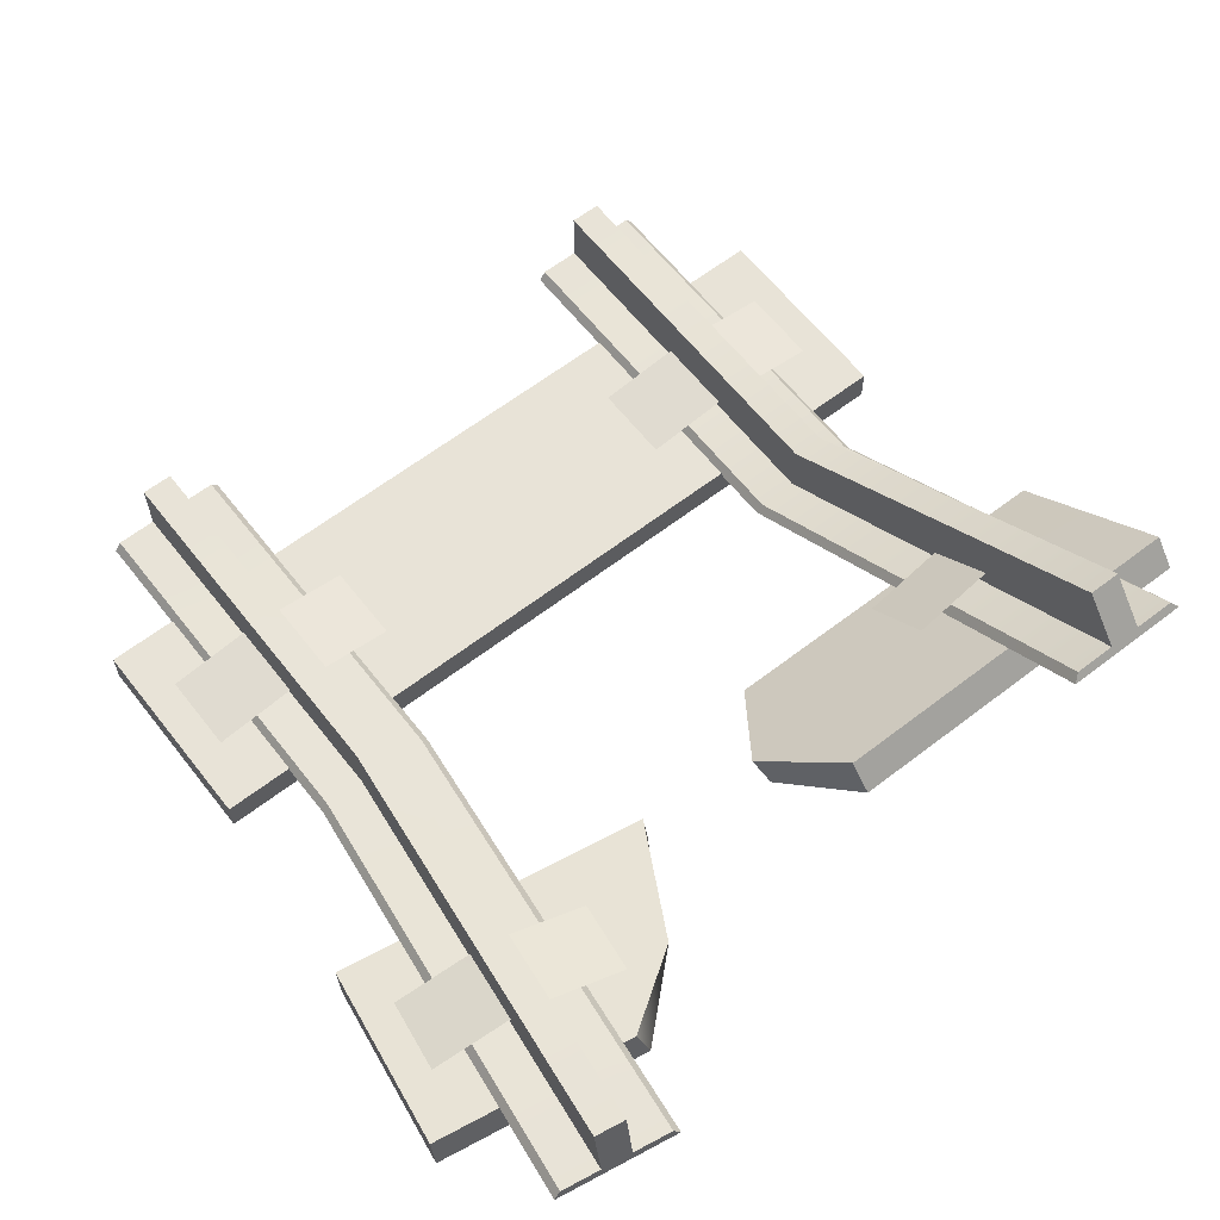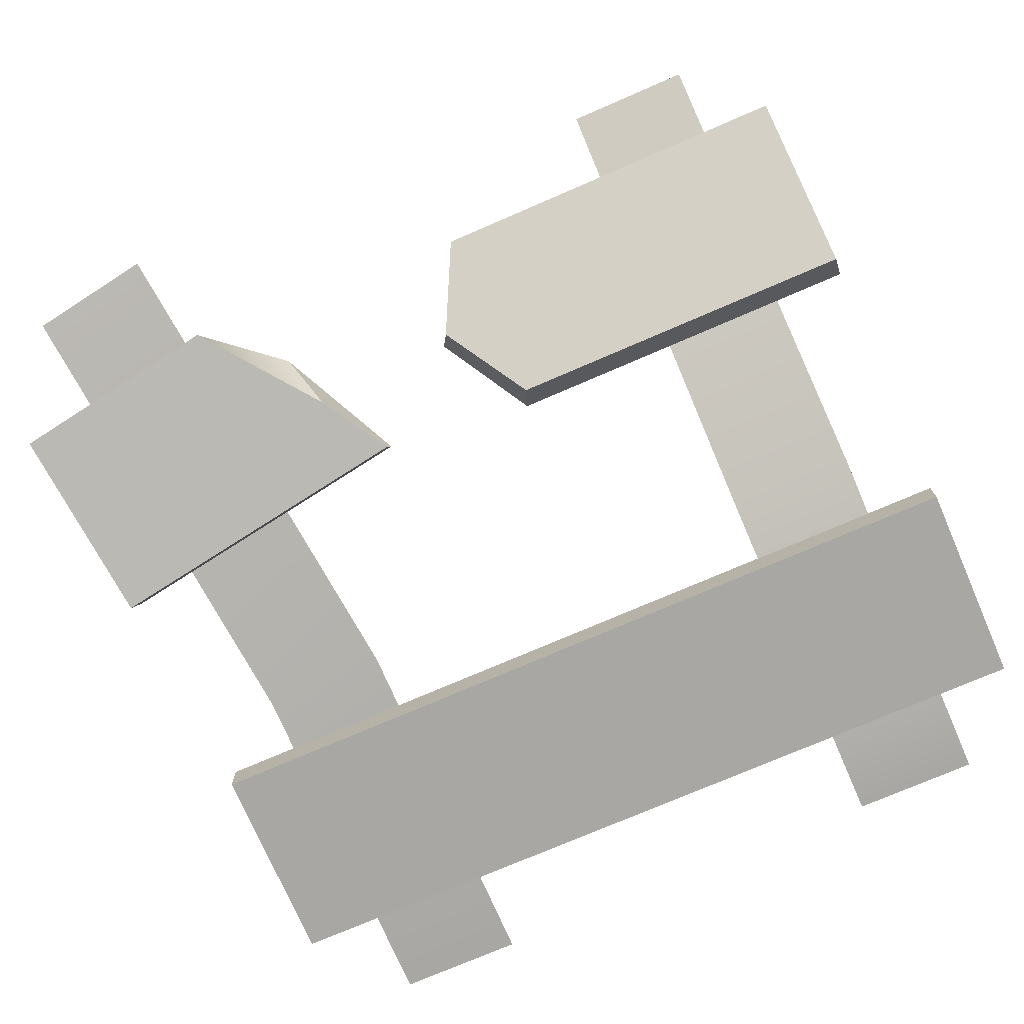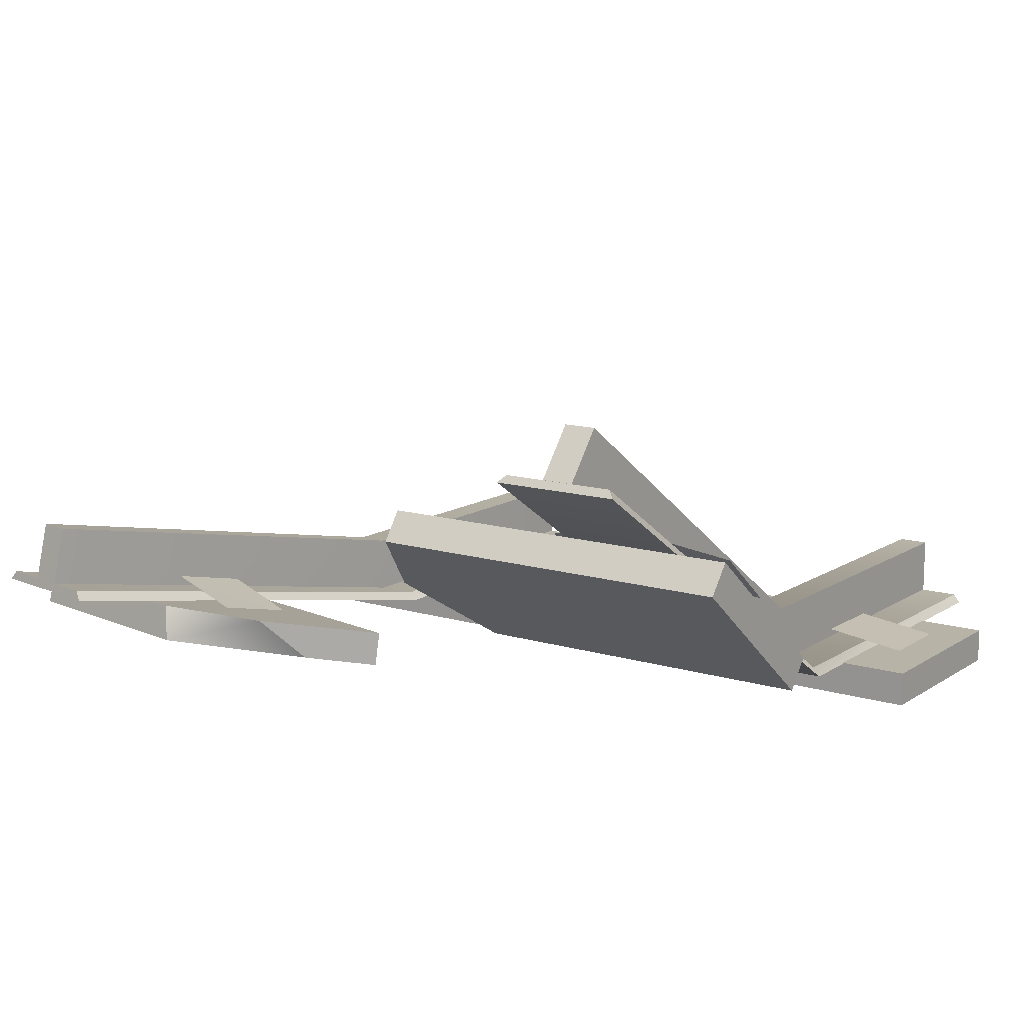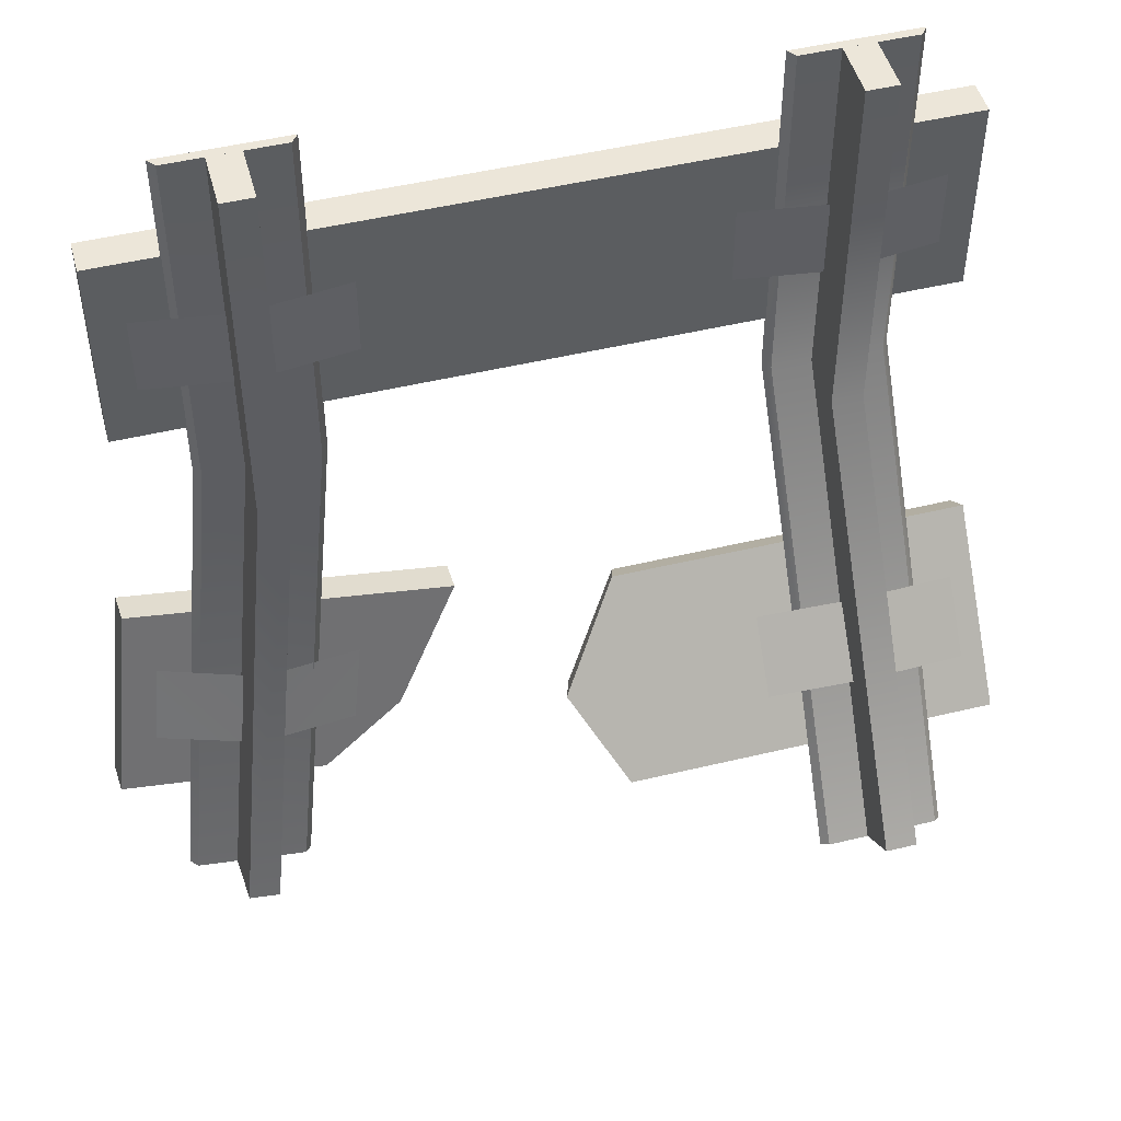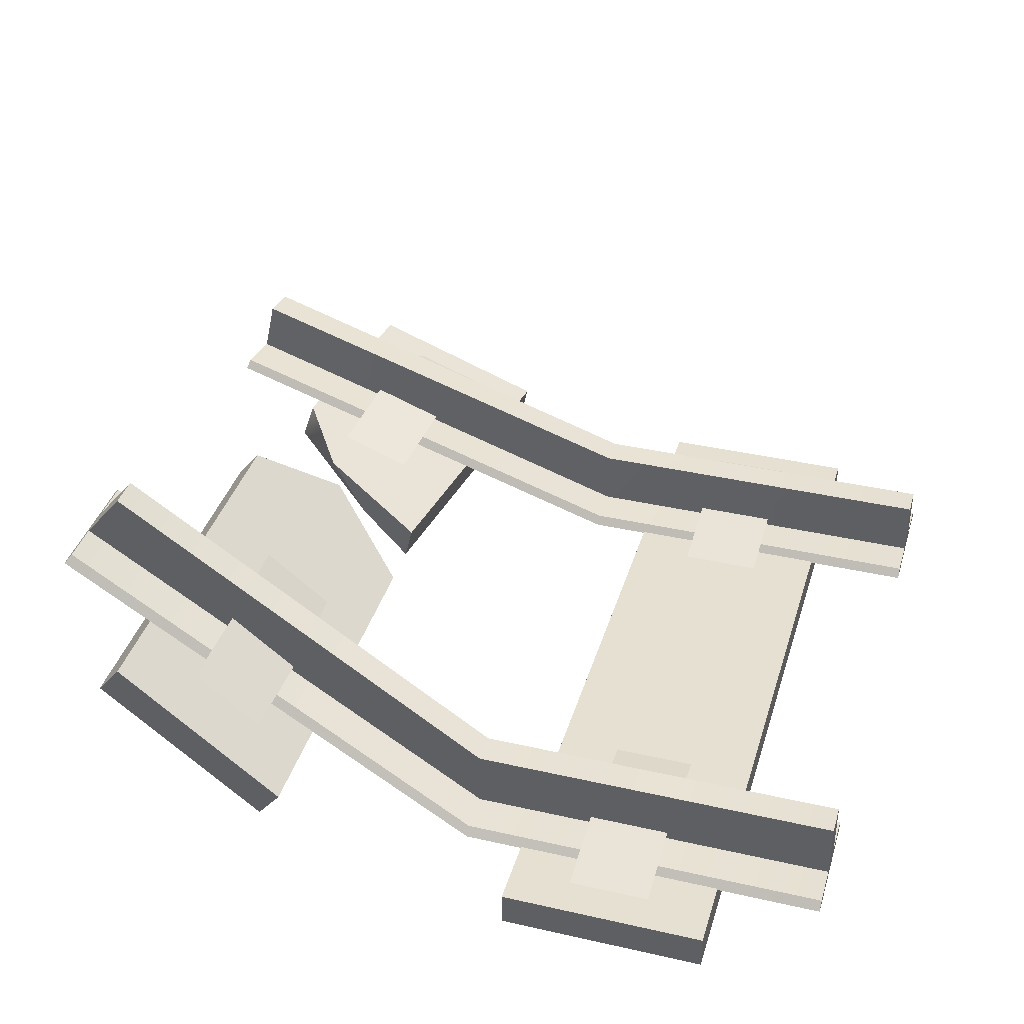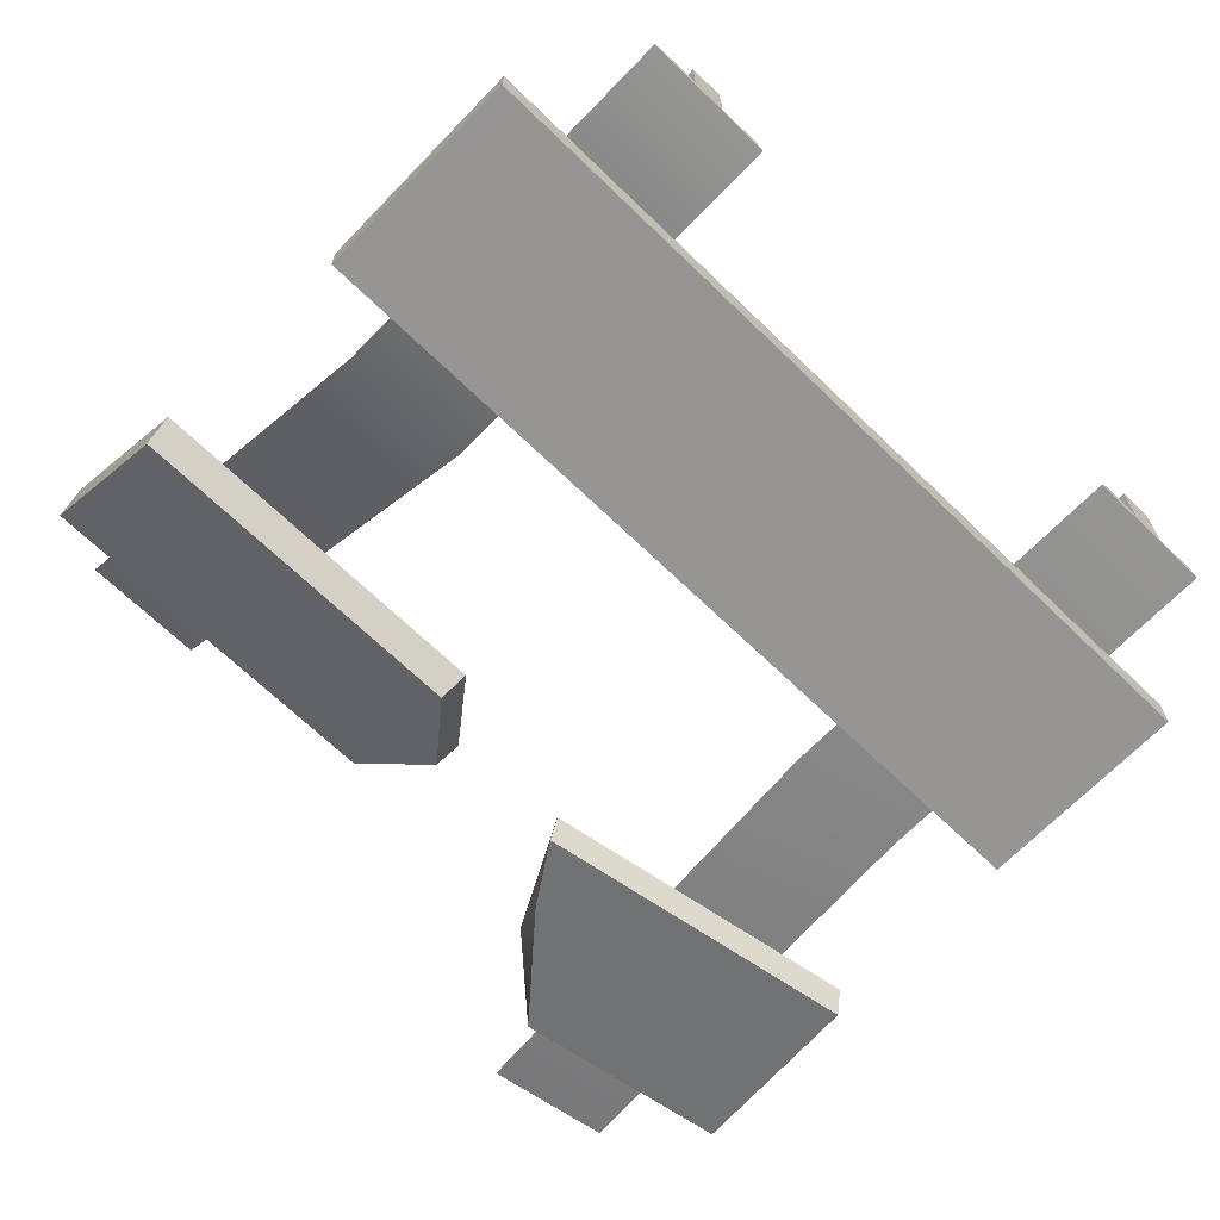
<metadata>
{"format":"obj","ext":"obj","renderer":"f3d","projection":"perspective","resolution":1024,"background":"white","views":[{"elev":62.2,"azim":142.0,"up":"+Y"},{"elev":-74.4,"azim":-156.6,"up":"+Y"},{"elev":12.8,"azim":-145.1,"up":"+Y"},{"elev":48.9,"azim":165.0,"up":"+Z"},{"elev":37.8,"azim":-73.8,"up":"+Y"},{"elev":-67.6,"azim":-44.1,"up":"+Y"}]}
</metadata>
<code>
o model_1203
v 0.4042 0.04191 0.05556
v 0.4861 0.159 -0.5003
v 0.4775 0.1693 -0.4992
v 0.396 0.05265 0.05556
v 0.396 0.05265 0.05556
v 0.4775 0.1693 -0.4992
v 0.3444 0.1681 -0.5212
v 0.2611 0.05265 0.05556
v 0.2611 0.05265 0.05556
v 0.3444 0.1681 -0.5212
v 0.3368 0.1575 -0.525
v 0.2529 0.04191 0.05556
v 0.2529 0.04191 0.05556
v 0.3368 0.1575 -0.525
v 0.4861 0.159 -0.5003
v 0.4042 0.04191 0.05556
v 0.4861 0.159 -0.5003
v 0.3368 0.1575 -0.525
v 0.4775 0.1693 -0.4992
v 0.4775 0.1693 -0.4992
v 0.3368 0.1575 -0.525
v 0.3444 0.1681 -0.5212
v 0.2529 0.04191 0.5
v 0.4042 0.04191 0.5
v 0.2611 0.05265 0.5
v 0.396 0.05265 0.5
v -0.4042 0.04191 0.05556
v -0.4042 0.04191 0.5
v -0.396 0.05265 0.5
v -0.396 0.05265 0.05556
v -0.396 0.05265 0.5
v -0.2611 0.05265 0.5
v -0.2611 0.05265 0.05556
v -0.396 0.05265 0.05556
v -0.2611 0.05265 0.5
v -0.2529 0.04191 0.5
v -0.2529 0.04191 0.05556
v -0.2611 0.05265 0.05556
v -0.2529 0.04191 0.5
v -0.4042 0.04191 0.5
v -0.4042 0.04191 0.05556
v -0.2529 0.04191 0.05556
v -0.4042 0.3677 -0.4492
v -0.396 0.376 -0.4425
v -0.2529 0.3677 -0.4492
v -0.2529 0.3677 -0.4492
v -0.396 0.376 -0.4425
v -0.2611 0.376 -0.4425
v -0.2529 0.04191 0.5
v -0.2611 0.05265 0.5
v -0.4042 0.04191 0.5
v -0.396 0.05265 0.5
v 0.4889 0 0.3744
v 0.4889 0 0.1256
v 0.4889 0.04294 0.3744
v 0.4889 0.04294 0.1256
v 0.4889 0.04294 0.3744
v 0.4889 0.04294 0.1256
v -0.4889 0.04294 0.3744
v -0.4889 0.04294 0.1256
v -0.4889 0.04294 0.3744
v -0.4889 0.04294 0.1256
v -0.4889 0 0.3744
v -0.4889 0 0.1256
v -0.4889 0 0.3744
v -0.4889 0 0.1256
v 0.4889 0 0.3744
v 0.4889 0 0.1256
v 0.4889 0 0.1256
v -0.4889 0 0.1256
v 0.4889 0.04294 0.1256
v -0.4889 0.04294 0.1256
v -0.4889 0 0.3744
v 0.4889 0 0.3744
v -0.4889 0.04294 0.3744
v 0.4889 0.04294 0.3744
v 0.513 0.03351 -0.1361
v 0.552 0.09028 -0.3751
v 0.511 0.07531 -0.1265
v 0.55 0.1321 -0.3655
v -0.4889 0.1336 -0.157
v -0.4889 0.2896 -0.3507
v -0.4889 0.1002 -0.184
v -0.4889 0.1002 -0.184
v -0.4889 0.2896 -0.3507
v -0.4889 0.2562 -0.3777
v 0.3474 0.1238 0.5
v 0.3474 0.05267 0.5
v 0.3474 0.05267 0.05555
v 0.3474 0.1238 0.05555
v 0.3096 0.1238 0.5
v 0.3474 0.1238 0.5
v 0.3474 0.1238 0.05555
v 0.3096 0.1238 0.05556
v 0.3096 0.05267 0.05556
v 0.3096 0.05267 0.5
v 0.3096 0.1238 0.5
v 0.3096 0.1238 0.05556
v 0.4296 0.1689 -0.5072
v 0.3923 0.1685 -0.5133
v 0.4263 0.2381 -0.4912
v 0.4263 0.2381 -0.4912
v 0.3923 0.1685 -0.5133
v 0.389 0.2378 -0.4974
v 0.3096 0.05267 0.5
v 0.3474 0.05267 0.5
v 0.3096 0.1238 0.5
v 0.3474 0.1238 0.5
v -0.3474 0.4314 -0.3979
v -0.3474 0.376 -0.4425
v -0.3474 0.05267 0.05556
v -0.3474 0.1238 0.05556
v -0.3096 0.4314 -0.3979
v -0.3474 0.4314 -0.3979
v -0.3474 0.1238 0.05556
v -0.3096 0.1238 0.05556
v -0.3096 0.05267 0.05556
v -0.3096 0.376 -0.4425
v -0.3096 0.4314 -0.3979
v -0.3096 0.1238 0.05556
v -0.3474 0.376 -0.4425
v -0.3474 0.4314 -0.3979
v -0.3096 0.376 -0.4425
v -0.3096 0.376 -0.4425
v -0.3474 0.4314 -0.3979
v -0.3096 0.4314 -0.3979
v -0.3096 0.05267 0.5
v -0.3096 0.1238 0.5
v -0.3474 0.05267 0.5
v -0.3474 0.1238 0.5
v 0.4985 0.1202 -0.2972
v 0.398 0.1421 -0.3107
v 0.4832 0.09786 -0.2032
v 0.3826 0.1206 -0.2167
v 0.4492 0.04903 0.2003
v 0.3479 0.06249 0.2003
v 0.4492 0.04903 0.2982
v 0.3479 0.06249 0.2982
v -0.4492 0.2694 -0.2689
v -0.4492 0.208 -0.1927
v -0.3479 0.2787 -0.2614
v -0.3479 0.2173 -0.1852
v -0.4492 0.04903 0.2003
v -0.4492 0.04903 0.2982
v -0.3479 0.06249 0.2003
v -0.3479 0.06249 0.2982
v 0.2605 0.1179 -0.3366
v 0.2452 0.09557 -0.2425
v 0.3598 0.1417 -0.317
v 0.3445 0.1202 -0.223
v 0.208 0.04903 0.2003
v 0.208 0.04903 0.2982
v 0.3092 0.06249 0.2003
v 0.3092 0.06249 0.2982
v -0.2082 0.2694 -0.2689
v -0.3094 0.2787 -0.2614
v -0.2082 0.208 -0.1927
v -0.3094 0.2173 -0.1852
v -0.2082 0.04903 0.2003
v -0.3094 0.06249 0.2003
v -0.2082 0.04903 0.2982
v -0.3094 0.06249 0.2982
v 0.2529 0.04191 0.5
v 0.4042 0.04191 0.5
v 0.2611 0.05265 0.5
v 0.2529 0.04191 0.5
v 0.396 0.05265 0.5
v 0.2611 0.05265 0.5
v 0.4042 0.04191 0.5
v 0.396 0.05265 0.5
v -0.2529 0.3677 -0.4492
v -0.4042 0.3677 -0.4492
v -0.2611 0.376 -0.4425
v -0.2529 0.3677 -0.4492
v -0.396 0.376 -0.4425
v -0.2611 0.376 -0.4425
v -0.4042 0.3677 -0.4492
v -0.396 0.376 -0.4425
v 0.4296 0.1689 -0.5072
v 0.4263 0.2381 -0.4912
v 0.4263 0.2381 -0.4912
v 0.389 0.2378 -0.4974
v 0.3923 0.1685 -0.5133
v 0.389 0.2378 -0.4974
v -0.3474 0.05267 0.5
v -0.3474 0.1238 0.5
v -0.3474 0.1238 0.5
v -0.3096 0.1238 0.5
v -0.3096 0.05267 0.5
v -0.3096 0.1238 0.5
v 0.511 0.07531 -0.1265
v 0.55 0.1321 -0.3655
v 0.203 0.1093 -0.338
v 0.1226 0.07158 -0.1907
v 0.3029 0.1297 -0.4064
v 0.203 0.1093 -0.338
v 0.55 0.1321 -0.3655
v 0.55 0.1321 -0.3655
v 0.552 0.09028 -0.3751
v 0.2917 0.08778 -0.4182
v 0.3029 0.1297 -0.4064
v 0.513 0.03351 -0.1361
v 0.1756 0.05082 -0.2814
v 0.2917 0.08778 -0.4182
v 0.552 0.09028 -0.3751
v 0.1221 0.02975 -0.2007
v 0.1226 0.07158 -0.1907
v 0.1221 0.02975 -0.2007
v 0.513 0.03351 -0.1361
v 0.511 0.07531 -0.1265
v -0.4889 0.1336 -0.157
v -0.05274 0.1336 -0.157
v 0.02368 0.2154 -0.2586
v -0.4889 0.1336 -0.157
v -0.4889 0.1002 -0.184
v -0.06243 0.1002 -0.184
v -0.05274 0.1336 -0.157
v -0.4889 0.1002 -0.184
v -0.4889 0.2562 -0.3777
v 0.0109 0.1764 -0.2787
v -0.06243 0.1002 -0.184
v -0.0377 0.2562 -0.3777
v -0.03578 0.2896 -0.3507
v -0.0377 0.2562 -0.3777
v -0.4889 0.2562 -0.3777
v -0.4889 0.2896 -0.3507
v -0.03578 0.2896 -0.3507
v -0.4889 0.2896 -0.3507
v 0.0109 0.1764 -0.2787
v 0.02368 0.2154 -0.2586
v -0.05274 0.1336 -0.157
v -0.06243 0.1002 -0.184
v 0.1226 0.07158 -0.1907
v 0.203 0.1093 -0.338
v 0.1756 0.05082 -0.2814
v 0.1221 0.02975 -0.2007
v 0.203 0.1093 -0.338
v 0.2917 0.08778 -0.4182
v 0.1756 0.05082 -0.2814
v 0.0109 0.1764 -0.2787
v -0.0377 0.2562 -0.3777
v -0.03578 0.2896 -0.3507
v 0.02368 0.2154 -0.2586
v 0.3029 0.1297 -0.4064
g surface_000
f 195 196 197
f 124 125 126
f 121 122 123
f 102 103 104
f 99 100 101
f 84 85 86
f 81 82 83
f 46 47 48
f 43 44 45
f 20 21 22
f 17 18 19
f 237 244 238
f 237 238 239
f 240 242 243
f 240 241 242
f 233 235 236
f 233 234 235
f 229 231 232
f 229 230 231
f 211 227 228
f 211 213 227
f 211 212 213
f 223 225 226
f 223 224 225
f 222 220 219
f 218 219 220
f 218 220 221
f 214 216 217
f 214 215 216
f 207 209 210
f 207 208 209
f 206 203 202
f 202 203 204
f 202 204 205
f 198 200 201
f 198 199 200
f 191 193 194
f 191 192 193
f 189 120 190
f 189 117 120
f 117 119 120
f 117 118 119
f 116 187 188
f 116 115 187
f 113 115 116
f 113 114 115
f 112 185 186
f 112 111 185
f 109 111 112
f 109 110 111
f 183 98 184
f 183 95 98
f 95 97 98
f 95 96 97
f 94 181 182
f 94 93 181
f 91 93 94
f 91 92 93
f 90 179 180
f 90 89 179
f 87 89 90
f 87 88 89
f 177 30 178
f 177 27 30
f 27 29 30
f 27 28 29
f 175 33 176
f 175 34 33
f 31 33 34
f 31 32 33
f 173 37 174
f 173 38 37
f 35 37 38
f 35 36 37
f 171 41 172
f 171 42 41
f 39 41 42
f 39 40 41
f 169 4 170
f 169 1 4
f 1 3 4
f 1 2 3
f 167 8 168
f 167 5 8
f 5 7 8
f 5 6 7
f 165 12 166
f 165 9 12
f 9 11 12
f 9 10 11
f 163 16 164
f 163 13 16
f 13 15 16
f 13 14 15
f 161 160 162
f 159 160 161
f 157 156 158
f 155 156 157
f 153 152 154
f 151 152 153
f 149 148 150
f 147 148 149
f 145 144 146
f 143 144 145
f 141 140 142
f 139 140 141
f 137 136 138
f 135 136 137
f 133 132 134
f 131 132 133
f 129 128 130
f 127 128 129
f 107 106 108
f 105 106 107
f 79 78 80
f 77 78 79
f 75 74 76
f 73 74 75
f 71 70 72
f 69 70 71
f 67 66 68
f 65 66 67
f 63 62 64
f 61 62 63
f 59 58 60
f 57 58 59
f 55 54 56
f 53 54 55
f 51 50 52
f 49 50 51
f 25 24 26
f 23 24 25

</code>
